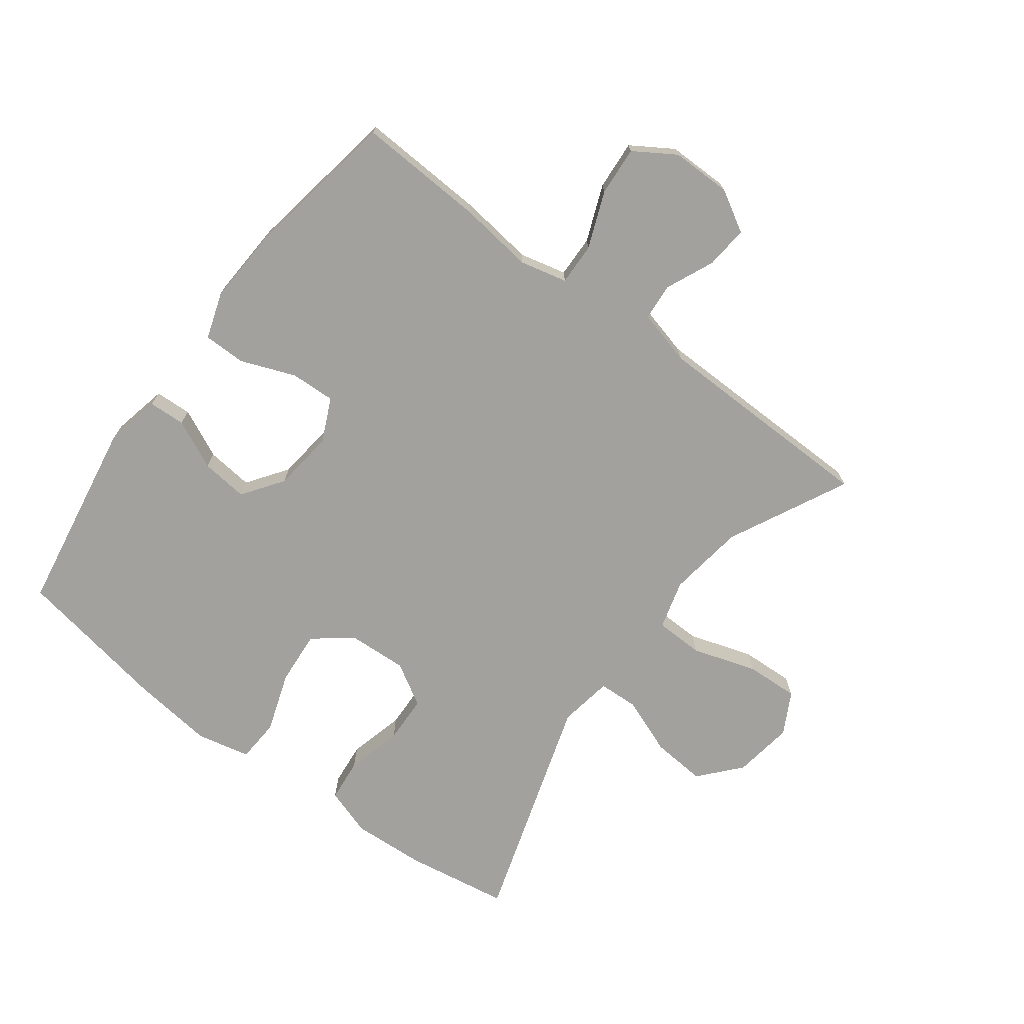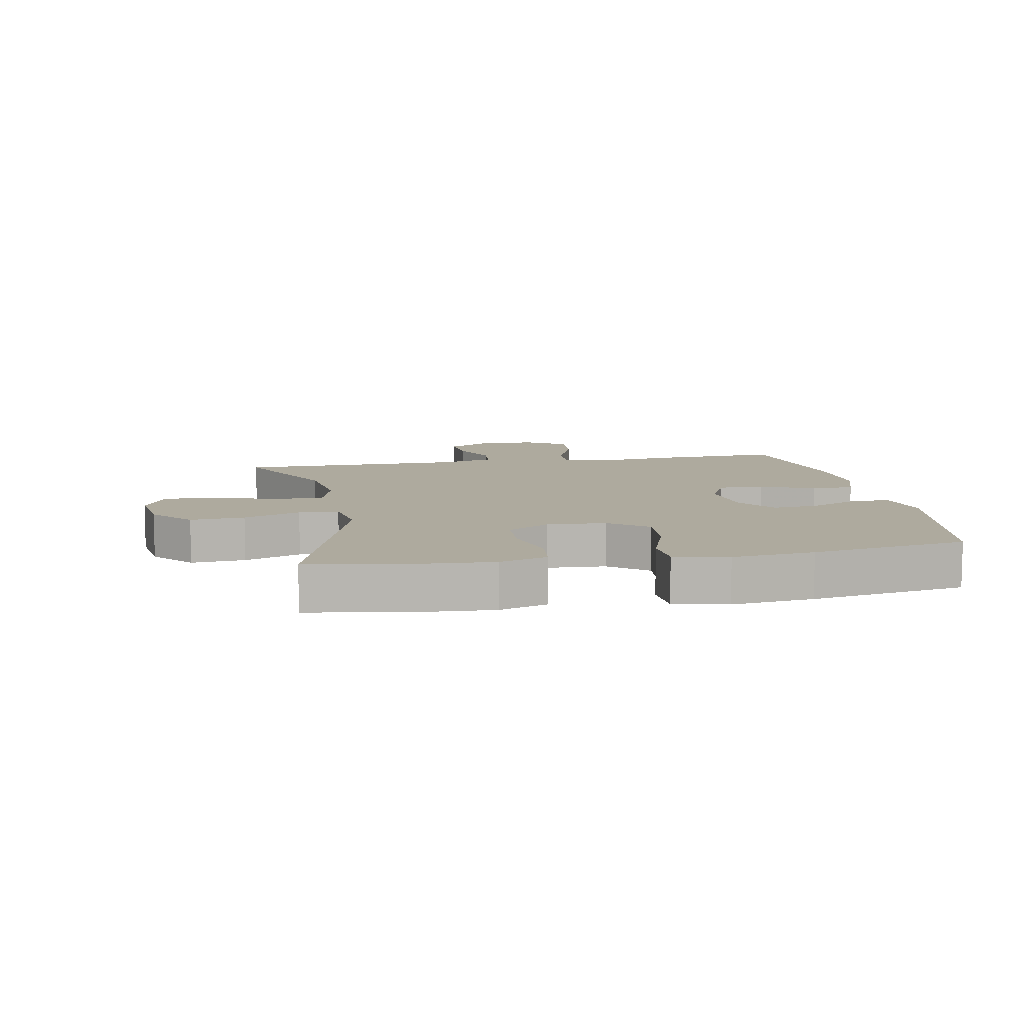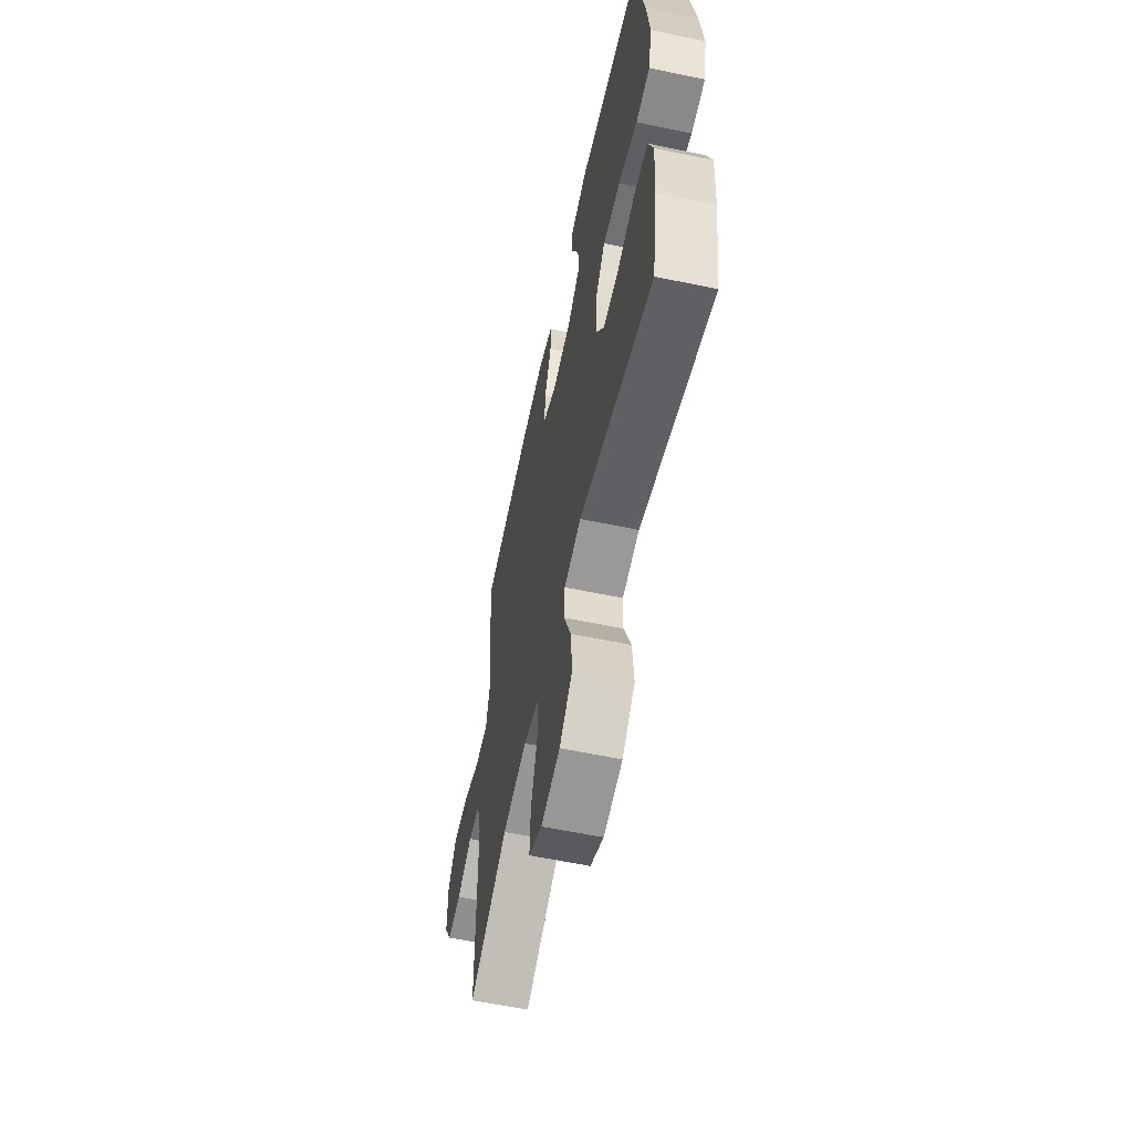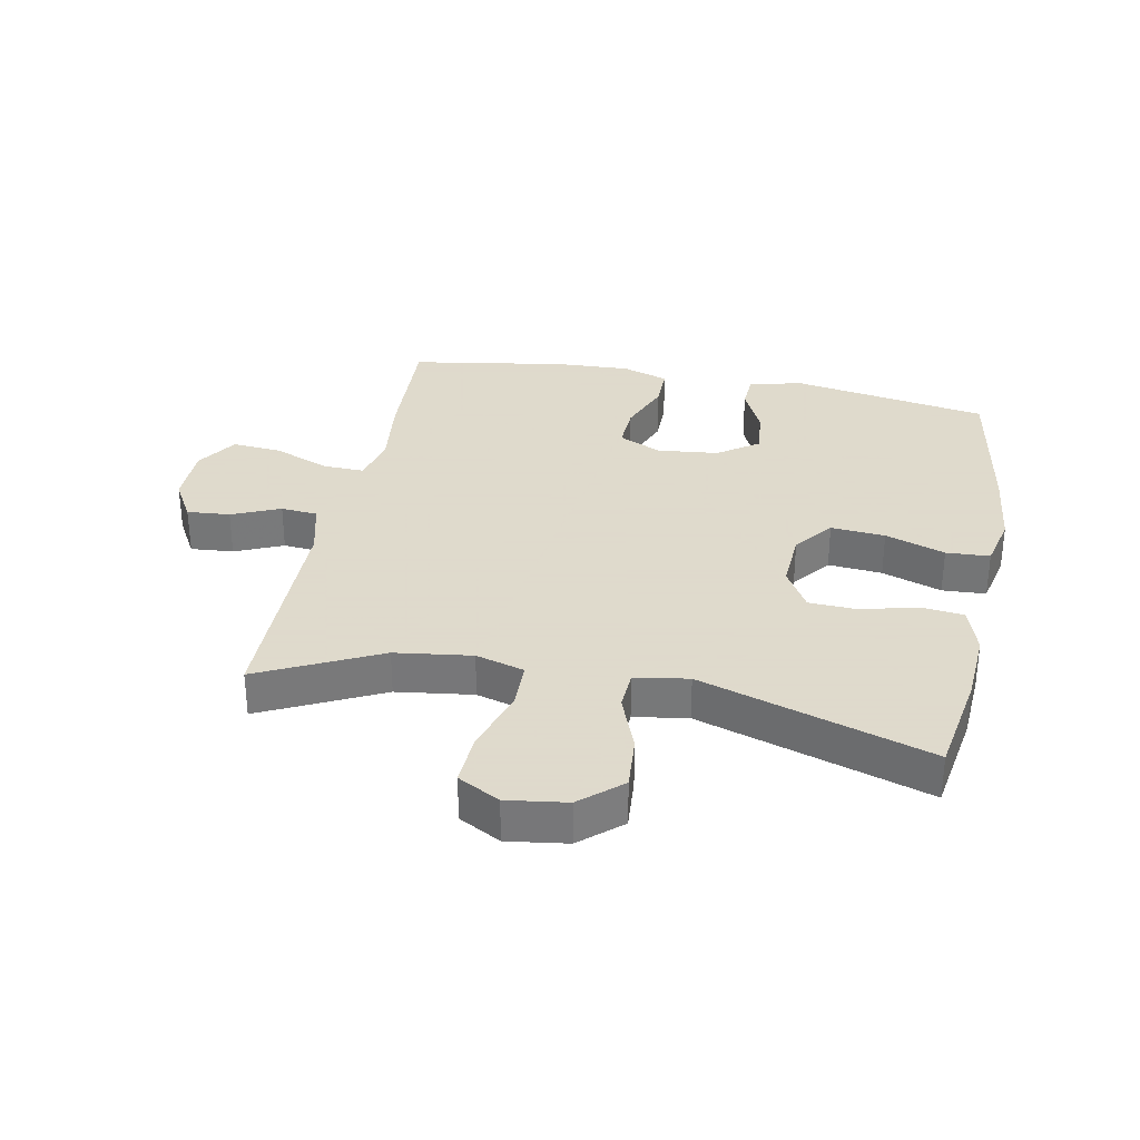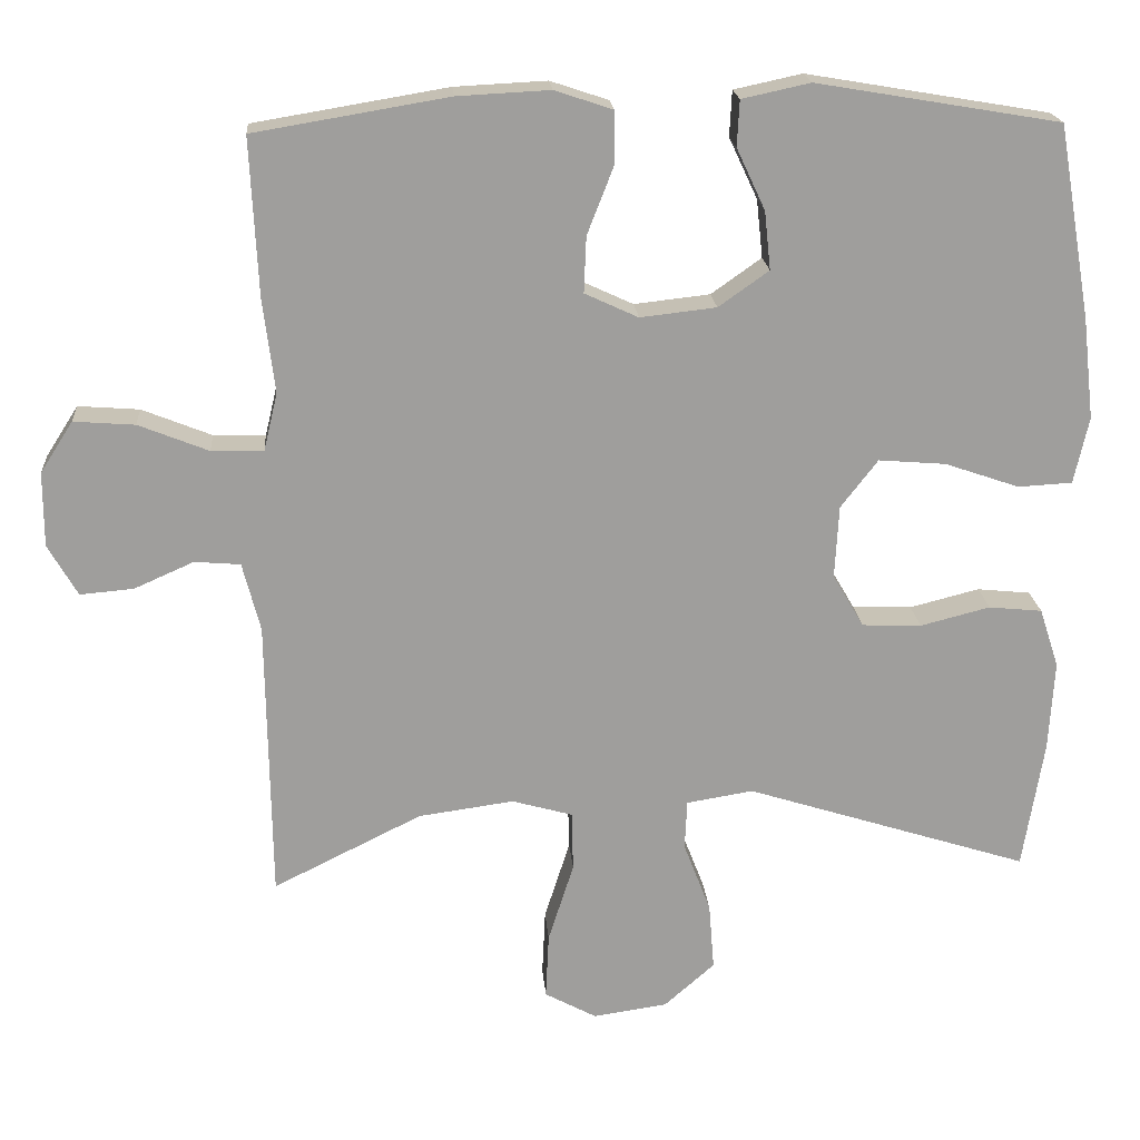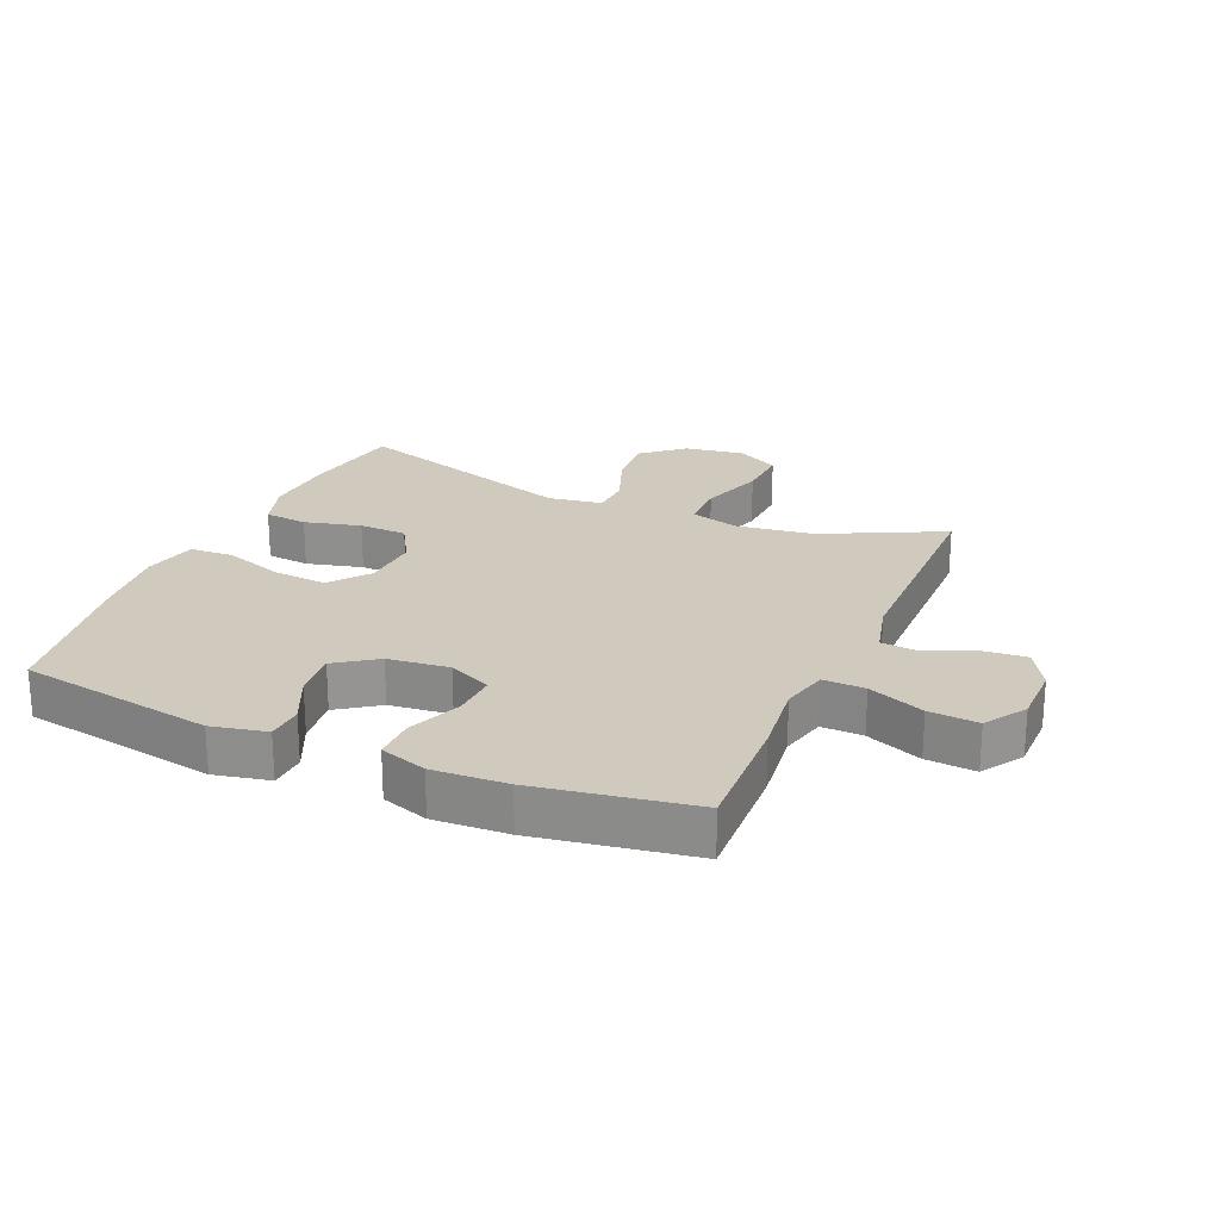
<metadata>
{"format":"obj","ext":"obj","renderer":"f3d","projection":"perspective","resolution":1024,"background":"white","views":[{"elev":-72.1,"azim":53.1,"up":"+Y"},{"elev":9.3,"azim":-100.5,"up":"+Y"},{"elev":-59.8,"azim":-102.1,"up":"+Z"},{"elev":32.4,"azim":-168.7,"up":"+Y"},{"elev":19.3,"azim":175.6,"up":"+Z"},{"elev":23.1,"azim":23.6,"up":"+Y"}]}
</metadata>
<code>
v -0.5 0.07 0.5
v -0.186 0.07 0.553
v -0.098 0.07 0.534
v -0.095 0.07 0.475
v -0.132 0.07 0.396
v -0.14 0.07 0.321
v -0.075 0.07 0.275
v 0.023 0.07 0.264
v 0.092 0.07 0.296
v 0.089 0.07 0.368
v 0.055 0.07 0.455
v 0.055 0.07 0.523
v 0.13 0.07 0.548
v 0.249 0.07 0.542
v 0.5 0.07 0.5
v 0.49 0.07 0.297
v 0.475 0.07 0.176
v 0.493 0.07 0.101
v 0.56 0.07 0.103
v 0.65 0.07 0.139
v 0.729 0.07 0.145
v 0.771 0.07 0.079
v 0.771 0.07 -0.017
v 0.733 0.07 -0.083
v 0.664 0.07 -0.077
v 0.587 0.07 -0.043
v 0.528 0.07 -0.048
v 0.505 0.07 -0.137
v 0.5 0.07 -0.5
v 0.308 0.07 -0.405
v 0.185 0.07 -0.388
v 0.107 0.07 -0.41
v 0.105 0.07 -0.487
v 0.138 0.07 -0.59
v 0.142 0.07 -0.675
v 0.075 0.07 -0.711
v -0.021 0.07 -0.697
v -0.086 0.07 -0.64
v -0.079 0.07 -0.553
v -0.044 0.07 -0.462
v -0.047 0.07 -0.398
v -0.133 0.07 -0.384
v -0.5 0.07 -0.5
v -0.527 0.07 -0.334
v -0.534 0.07 -0.217
v -0.509 0.07 -0.14
v -0.44 0.07 -0.133
v -0.35 0.07 -0.156
v -0.273 0.07 -0.153
v -0.233 0.07 -0.085
v -0.238 0.07 0.009
v -0.286 0.07 0.071
v -0.373 0.07 0.064
v -0.469 0.07 0.031
v -0.539 0.07 0.035
v -0.558 0.07 0.121
v -0.543 0.07 0.252
v -0.5 0 0.5
v -0.186 0 0.553
v -0.098 0 0.534
v -0.095 0 0.475
v -0.132 0 0.396
v -0.14 0 0.321
v -0.075 0 0.275
v 0.023 0 0.264
v 0.092 0 0.296
v 0.089 0 0.368
v 0.055 0 0.455
v 0.055 0 0.523
v 0.13 0 0.548
v 0.249 0 0.542
v 0.5 0 0.5
v 0.49 0 0.297
v 0.475 0 0.176
v 0.493 0 0.101
v 0.56 0 0.103
v 0.65 0 0.139
v 0.729 0 0.145
v 0.771 0 0.079
v 0.771 0 -0.017
v 0.733 0 -0.083
v 0.664 0 -0.077
v 0.587 0 -0.043
v 0.528 0 -0.048
v 0.505 0 -0.137
v 0.5 0 -0.5
v 0.308 0 -0.405
v 0.185 0 -0.388
v 0.107 0 -0.41
v 0.105 0 -0.487
v 0.138 0 -0.59
v 0.142 0 -0.675
v 0.075 0 -0.711
v -0.021 0 -0.697
v -0.086 0 -0.64
v -0.079 0 -0.553
v -0.044 0 -0.462
v -0.047 0 -0.398
v -0.133 0 -0.384
v -0.5 0 -0.5
v -0.527 0 -0.334
v -0.534 0 -0.217
v -0.509 0 -0.14
v -0.44 0 -0.133
v -0.35 0 -0.156
v -0.273 0 -0.153
v -0.233 0 -0.085
v -0.238 0 0.009
v -0.286 0 0.071
v -0.373 0 0.064
v -0.469 0 0.031
v -0.539 0 0.035
v -0.558 0 0.121
v -0.543 0 0.252
f 3 4 5
f 2 3 5
f 1 2 5
f 57 1 5
f 56 57 5
f 55 56 5
f 54 55 5
f 53 54 5
f 52 53 5 6
f 51 52 6 7
f 50 51 7 8
f 49 50 8 9
f 46 47 48
f 45 46 48
f 44 45 48
f 43 44 48
f 42 43 48
f 41 42 48 49
f 38 39 40
f 37 38 40
f 36 37 40
f 35 36 40
f 34 35 40
f 33 34 40
f 32 33 40 41
f 41 49 9
f 32 41 9
f 31 32 9
f 28 29 30
f 31 9 10
f 30 31 10
f 28 30 10
f 27 28 10
f 24 25 26
f 23 24 26
f 22 23 26
f 21 22 26
f 20 21 26
f 19 20 26
f 18 19 26 27
f 15 16 17
f 14 15 17
f 13 14 17
f 12 13 17
f 11 12 17
f 10 11 17
f 10 17 18 27
f 62 61 60
f 62 60 59
f 62 59 58
f 62 58 114
f 62 114 113
f 62 113 112
f 62 112 111
f 62 111 110
f 63 62 110 109
f 64 63 109 108
f 65 64 108 107
f 66 65 107 106
f 105 104 103
f 105 103 102
f 105 102 101
f 105 101 100
f 105 100 99
f 106 105 99 98
f 97 96 95
f 97 95 94
f 97 94 93
f 97 93 92
f 97 92 91
f 97 91 90
f 98 97 90 89
f 66 106 98
f 66 98 89
f 66 89 88
f 87 86 85
f 67 66 88
f 67 88 87
f 67 87 85
f 67 85 84
f 83 82 81
f 83 81 80
f 83 80 79
f 83 79 78
f 83 78 77
f 83 77 76
f 84 83 76 75
f 74 73 72
f 74 72 71
f 74 71 70
f 74 70 69
f 74 69 68
f 74 68 67
f 84 75 74 67
f 1 58 59 2
f 2 59 60 3
f 3 60 61 4
f 4 61 62 5
f 5 62 63 6
f 6 63 64 7
f 7 64 65 8
f 8 65 66 9
f 9 66 67 10
f 10 67 68 11
f 11 68 69 12
f 12 69 70 13
f 13 70 71 14
f 14 71 72 15
f 15 72 73 16
f 16 73 74 17
f 17 74 75 18
f 18 75 76 19
f 19 76 77 20
f 20 77 78 21
f 21 78 79 22
f 22 79 80 23
f 23 80 81 24
f 24 81 82 25
f 25 82 83 26
f 26 83 84 27
f 27 84 85 28
f 28 85 86 29
f 29 86 87 30
f 30 87 88 31
f 31 88 89 32
f 32 89 90 33
f 33 90 91 34
f 34 91 92 35
f 35 92 93 36
f 36 93 94 37
f 37 94 95 38
f 38 95 96 39
f 39 96 97 40
f 40 97 98 41
f 41 98 99 42
f 42 99 100 43
f 43 100 101 44
f 44 101 102 45
f 45 102 103 46
f 46 103 104 47
f 47 104 105 48
f 48 105 106 49
f 49 106 107 50
f 50 107 108 51
f 51 108 109 52
f 52 109 110 53
f 53 110 111 54
f 54 111 112 55
f 55 112 113 56
f 56 113 114 57
f 57 114 58 1

</code>
